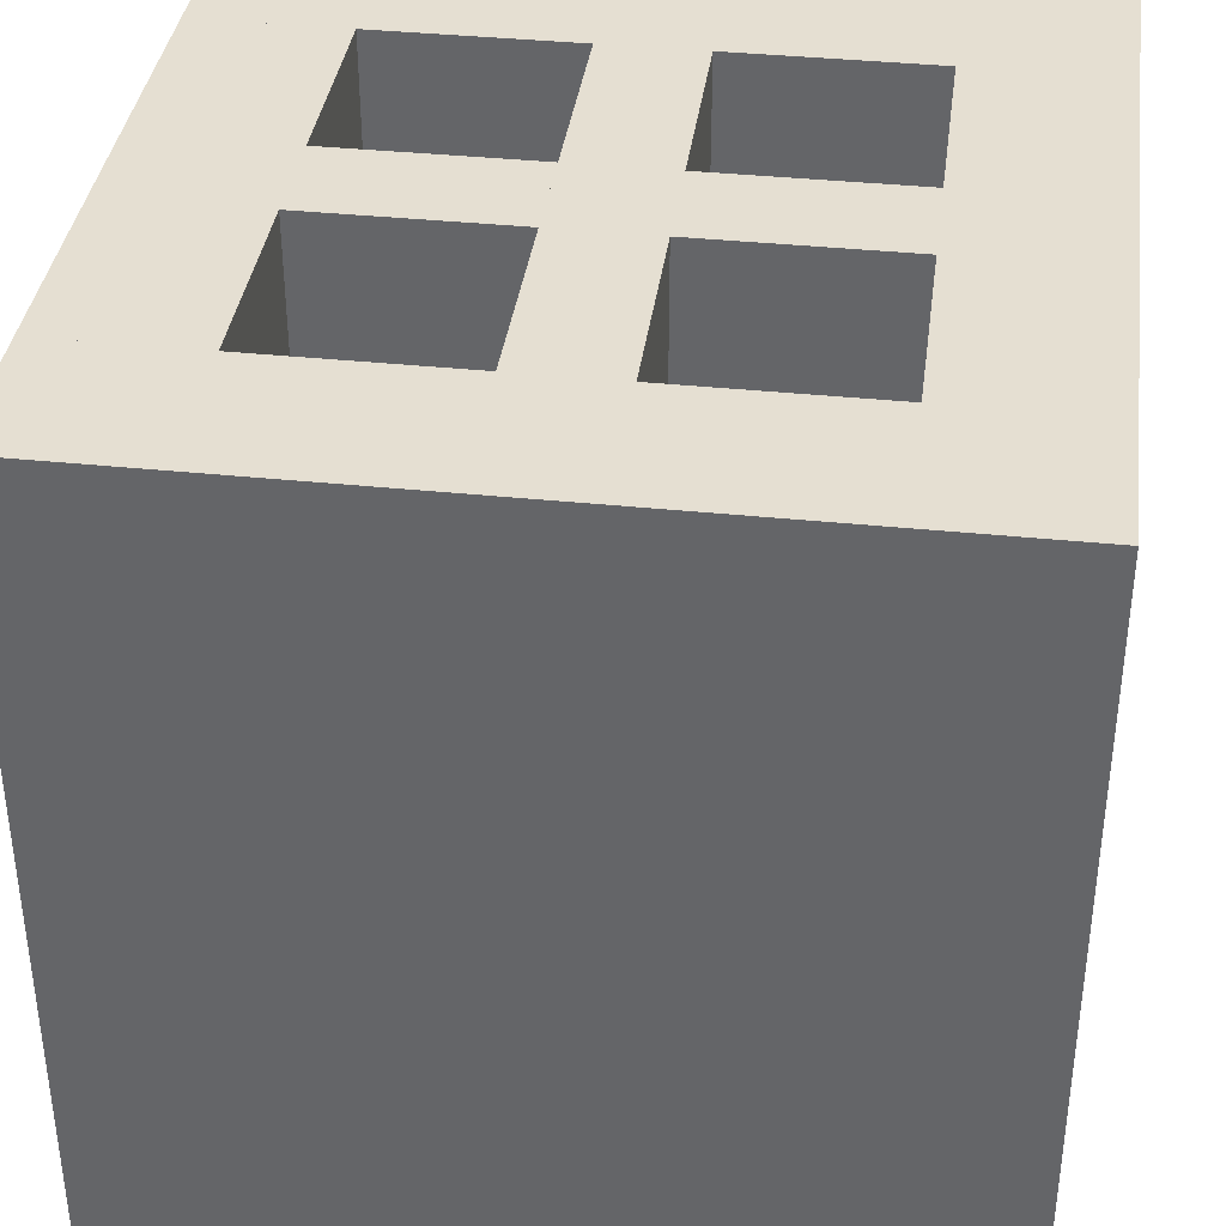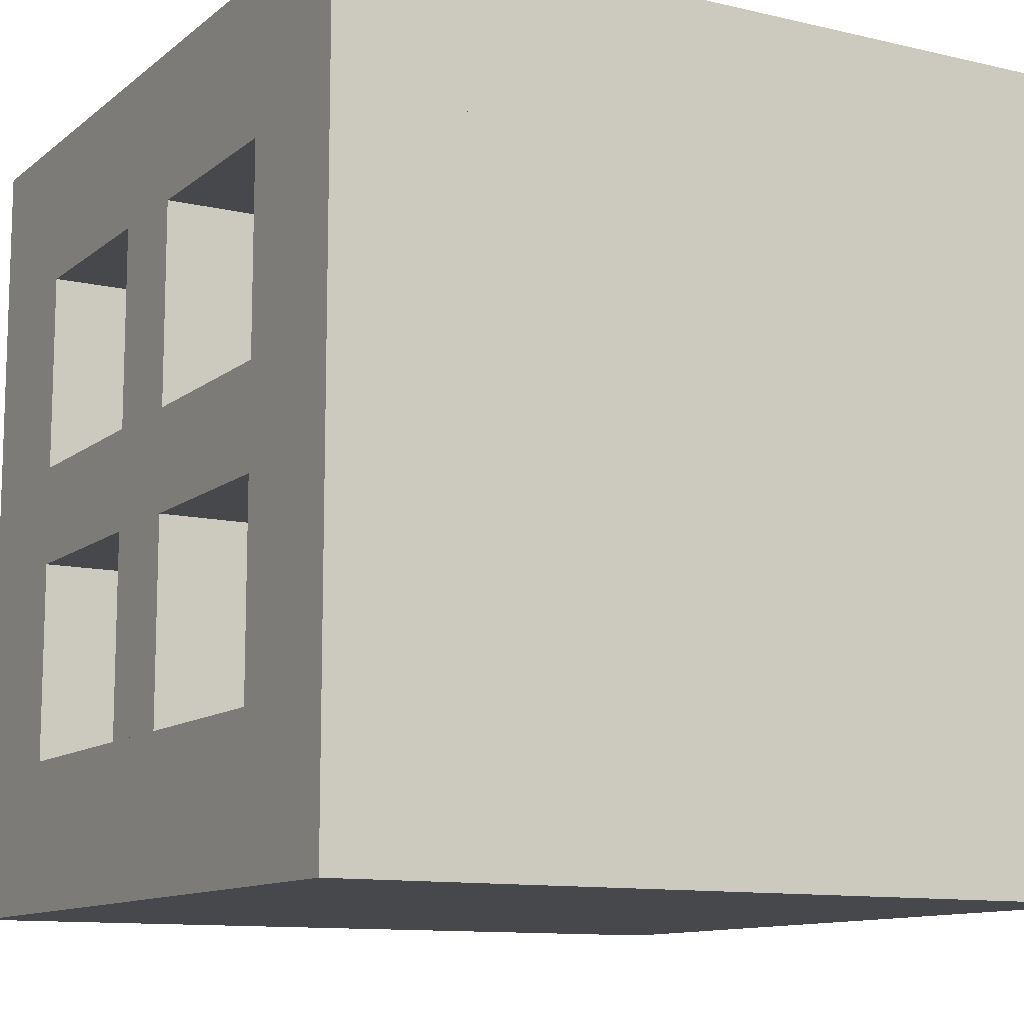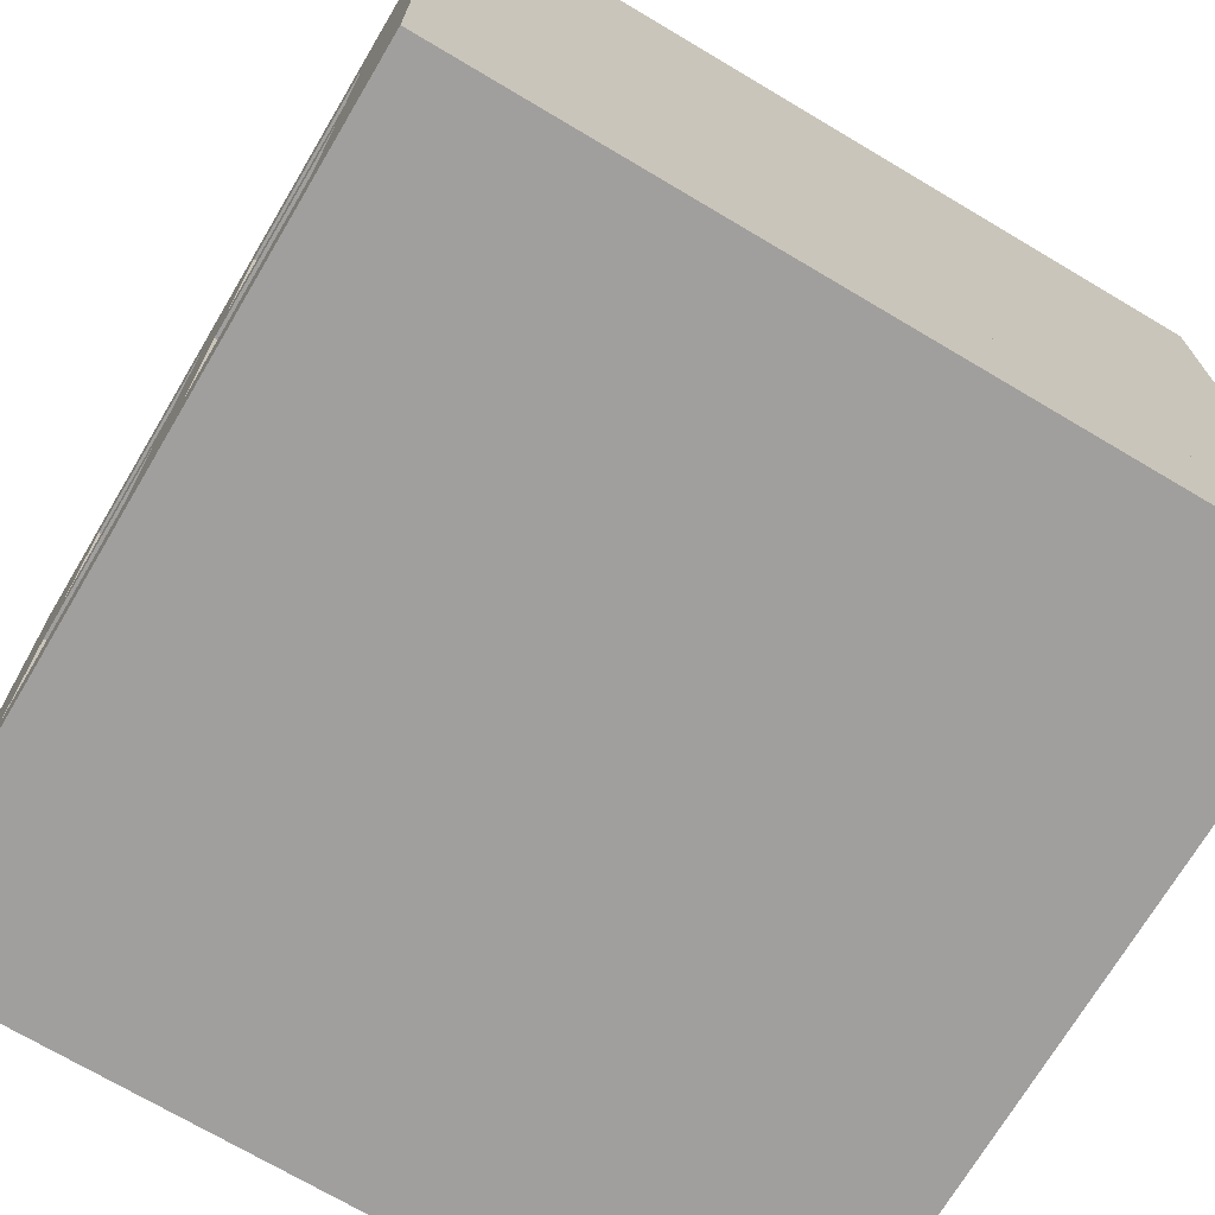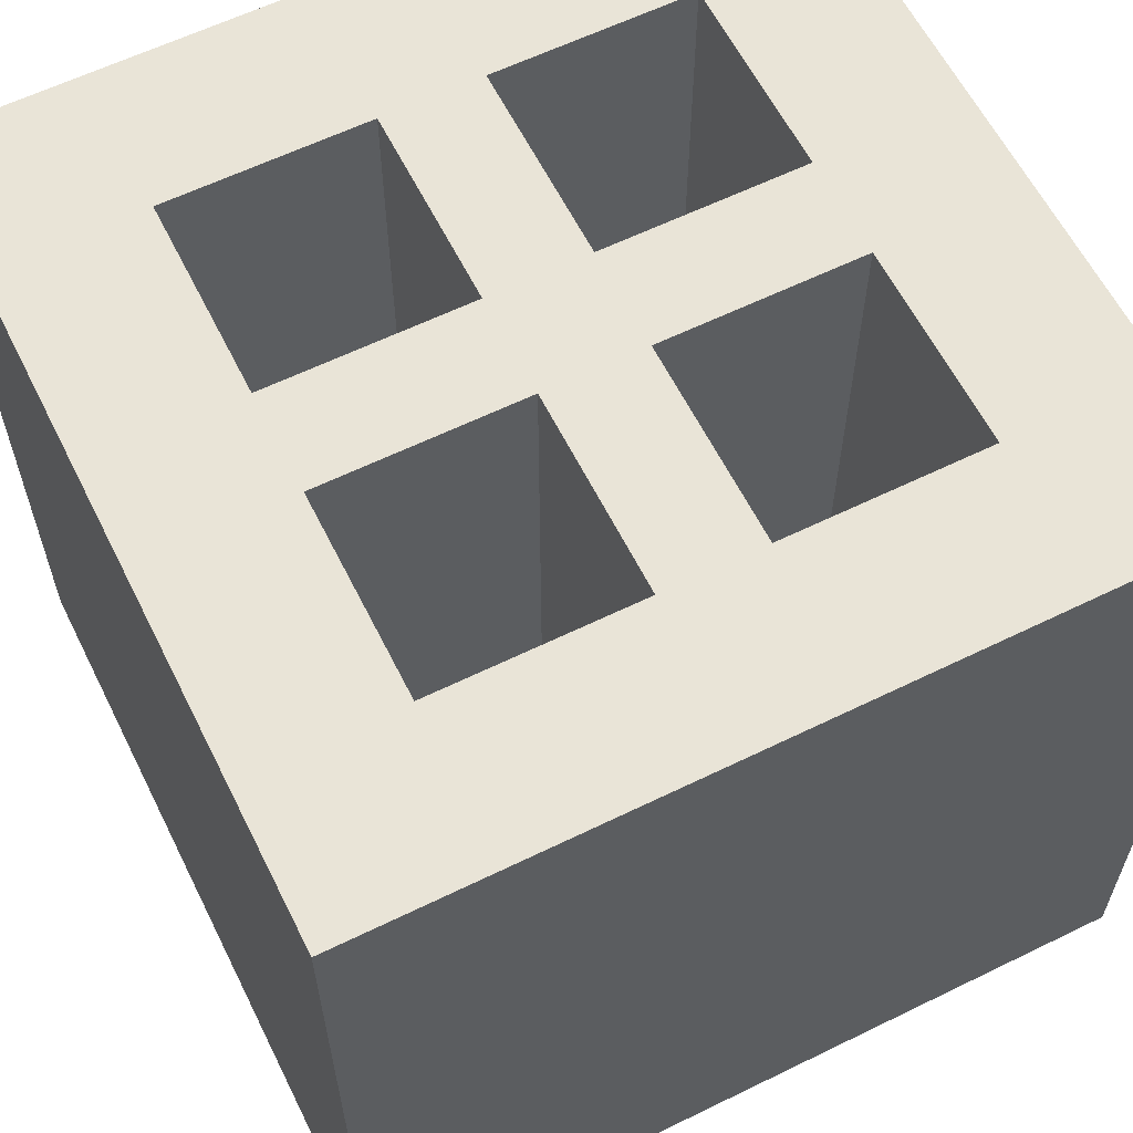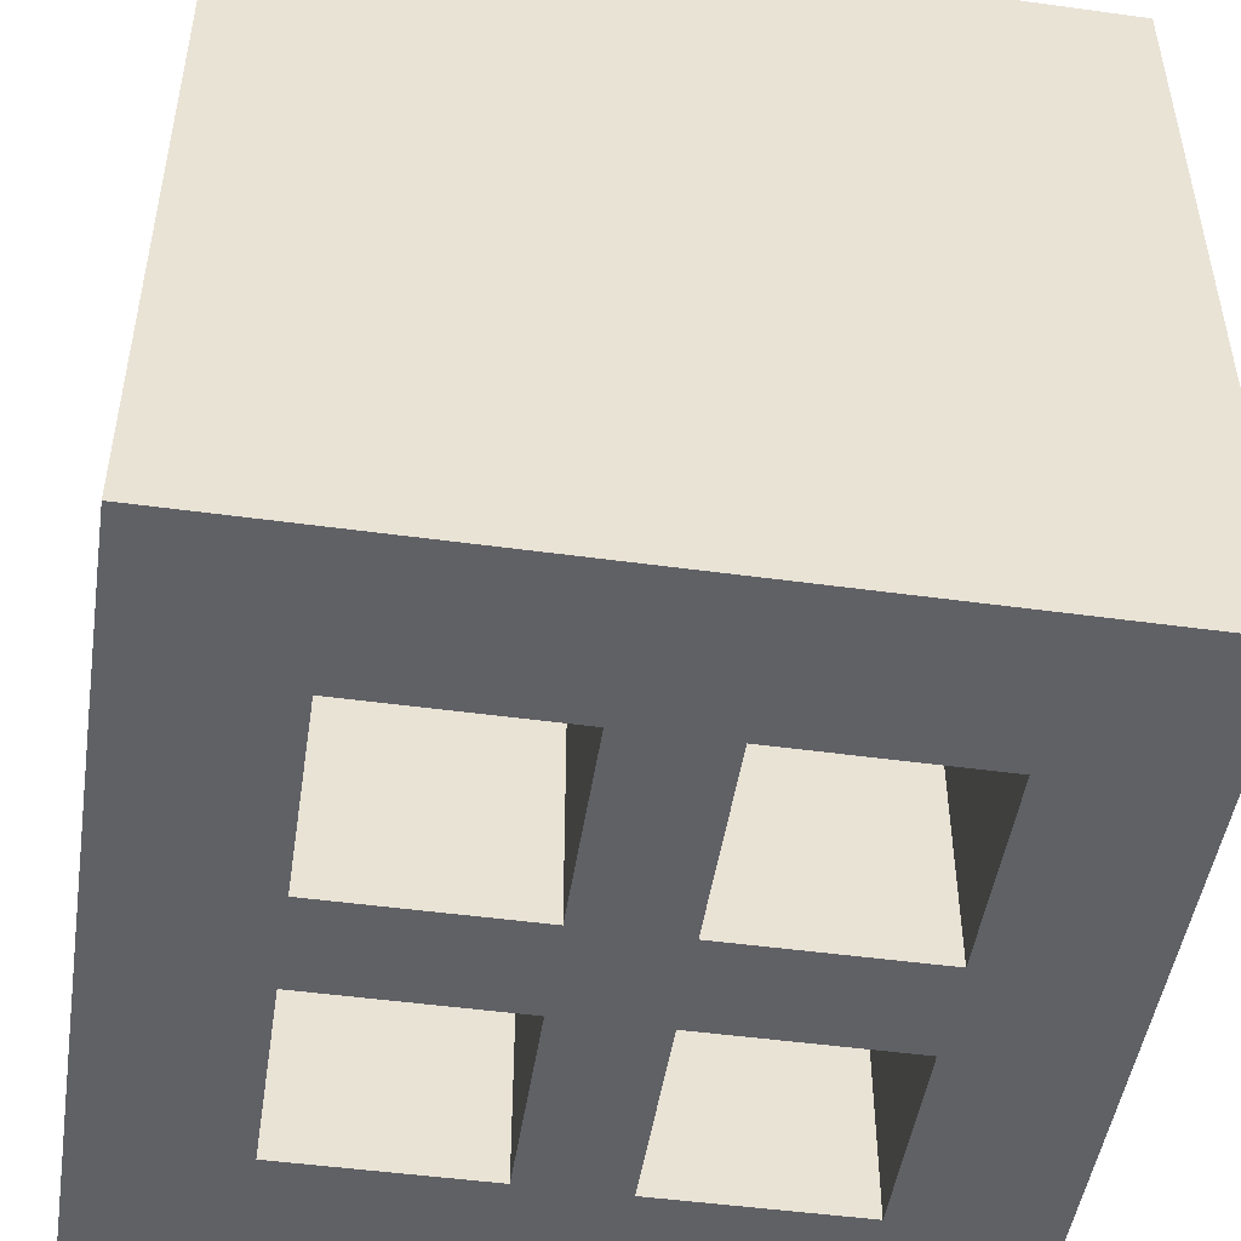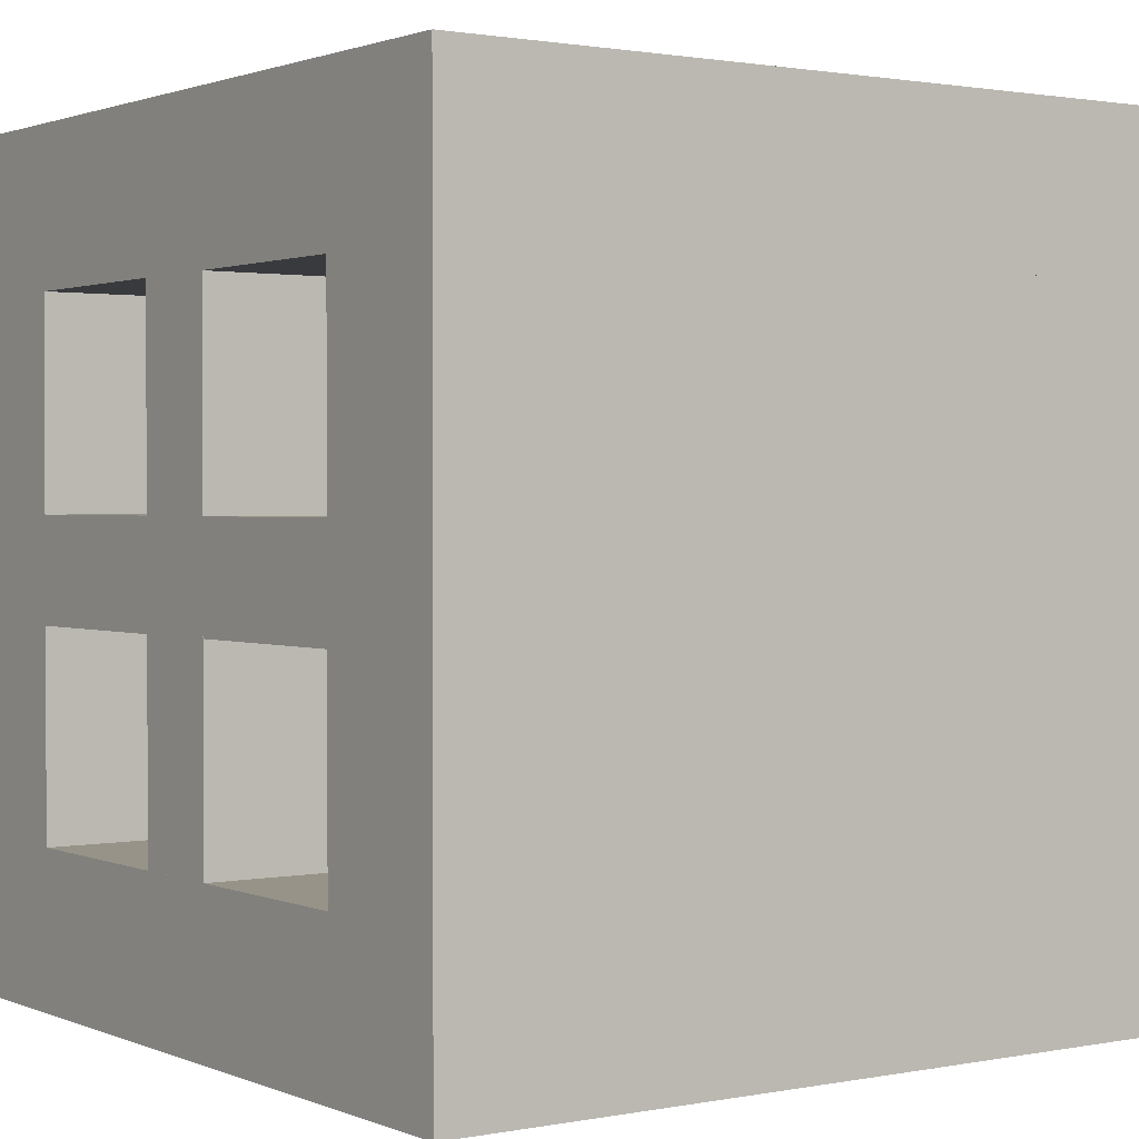
<metadata>
{"format":"obj","ext":"obj","renderer":"f3d","projection":"perspective","resolution":1024,"background":"white","views":[{"elev":37.5,"azim":-172.4,"up":"+Y"},{"elev":-11.4,"azim":60.4,"up":"+Z"},{"elev":-71.5,"azim":59.3,"up":"+Z"},{"elev":61.0,"azim":153.5,"up":"+Y"},{"elev":-48.6,"azim":81.3,"up":"+Y"},{"elev":1.4,"azim":55.0,"up":"+Z"}]}
</metadata>
<code>
o cube
v 0.5 0.5 -0.3125
v 0.5 0.5 -0.5
v 0.5 -0.5 -0.3125
v 0.5 -0.5 -0.5
v -0.5 0.5 -0.5
v -0.5 0.5 -0.3125
v -0.5 -0.5 -0.5
v -0.5 -0.5 -0.3125
f 4 7 5 2
f 3 4 2 1
f 8 3 1 6
f 7 8 6 5
f 6 1 2 5
f 7 4 3 8
o cube
v 0.5 0.5 0.5
v 0.5 0.5 0.3125
v 0.5 -0.5 0.5
v 0.5 -0.5 0.3125
v -0.5 0.5 0.3125
v -0.5 0.5 0.5
v -0.5 -0.5 0.3125
v -0.5 -0.5 0.5
f 12 15 13 10
f 11 12 10 9
f 16 11 9 14
f 15 16 14 13
f 14 9 10 13
f 15 12 11 16
o cube
v -0.3125 0.5 0.3125
v -0.3125 0.5 -0.3125
v -0.3125 -0.5 0.3125
v -0.3125 -0.5 -0.3125
v -0.5 0.5 -0.3125
v -0.5 0.5 0.3125
v -0.5 -0.5 -0.3125
v -0.5 -0.5 0.3125
f 20 23 21 18
f 19 20 18 17
f 24 19 17 22
f 23 24 22 21
f 22 17 18 21
f 23 20 19 24
o cube
v 0.5 0.5 0.3125
v 0.5 0.5 -0.3125
v 0.5 -0.5 0.3125
v 0.5 -0.5 -0.3125
v 0.3125 0.5 -0.3125
v 0.3125 0.5 0.3125
v 0.3125 -0.5 -0.3125
v 0.3125 -0.5 0.3125
f 28 31 29 26
f 27 28 26 25
f 32 27 25 30
f 31 32 30 29
f 30 25 26 29
f 31 28 27 32
o cube
v 0.0625 0.5 0.3125
v 0.0625 0.5 -0.3125
v 0.0625 -0.5 0.3125
v 0.0625 -0.5 -0.3125
v -0.0625 0.5 -0.3125
v -0.0625 0.5 0.3125
v -0.0625 -0.5 -0.3125
v -0.0625 -0.5 0.3125
f 36 39 37 34
f 35 36 34 33
f 40 35 33 38
f 39 40 38 37
f 38 33 34 37
f 39 36 35 40
o cube
v -0.0625 0.5 0.0625
v -0.0625 0.5 -0.0625
v -0.0625 -0.5 0.0625
v -0.0625 -0.5 -0.0625
v -0.3125 0.5 -0.0625
v -0.3125 0.5 0.0625
v -0.3125 -0.5 -0.0625
v -0.3125 -0.5 0.0625
f 44 47 45 42
f 43 44 42 41
f 48 43 41 46
f 47 48 46 45
f 46 41 42 45
f 47 44 43 48
o cube
v 0.3125 0.5 0.0625
v 0.3125 0.5 -0.0625
v 0.3125 -0.5 0.0625
v 0.3125 -0.5 -0.0625
v 0.0625 0.5 -0.0625
v 0.0625 0.5 0.0625
v 0.0625 -0.5 -0.0625
v 0.0625 -0.5 0.0625
f 52 55 53 50
f 51 52 50 49
f 56 51 49 54
f 55 56 54 53
f 54 49 50 53
f 55 52 51 56

</code>
